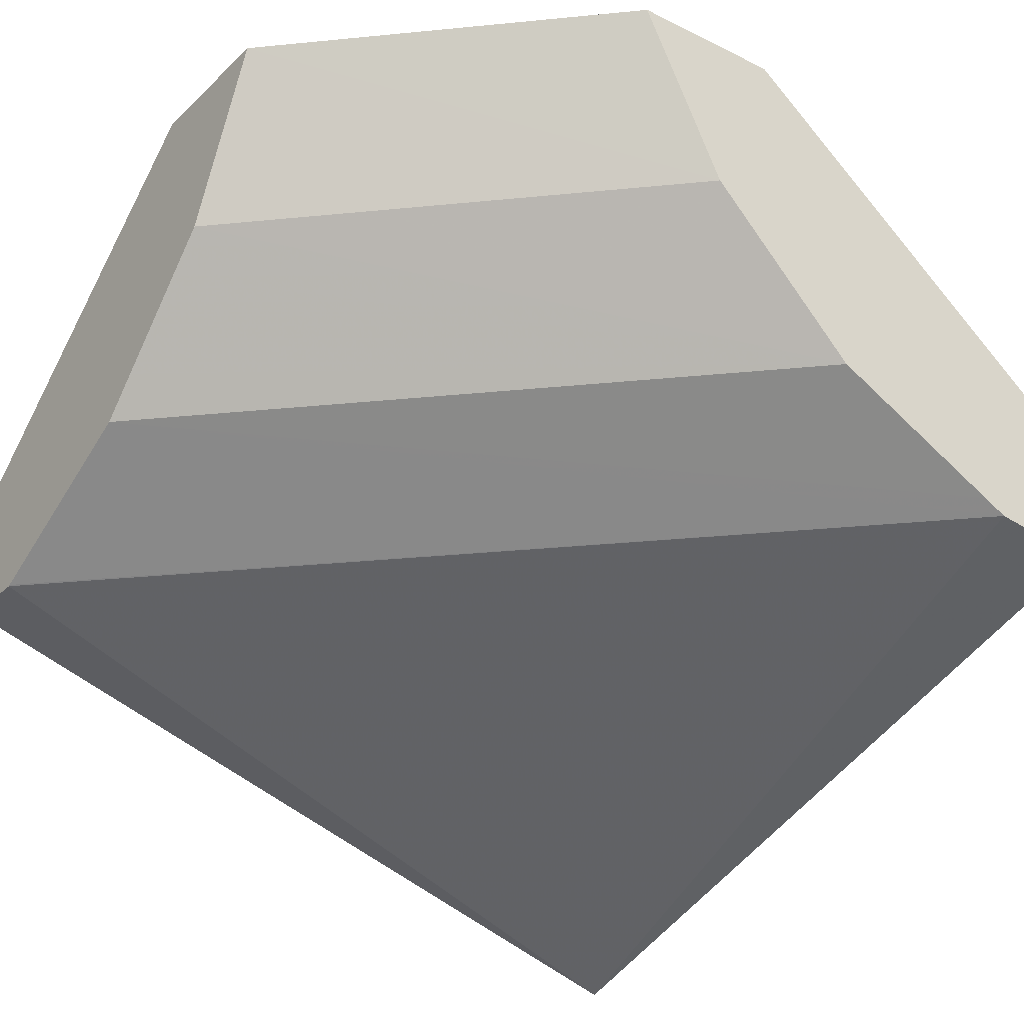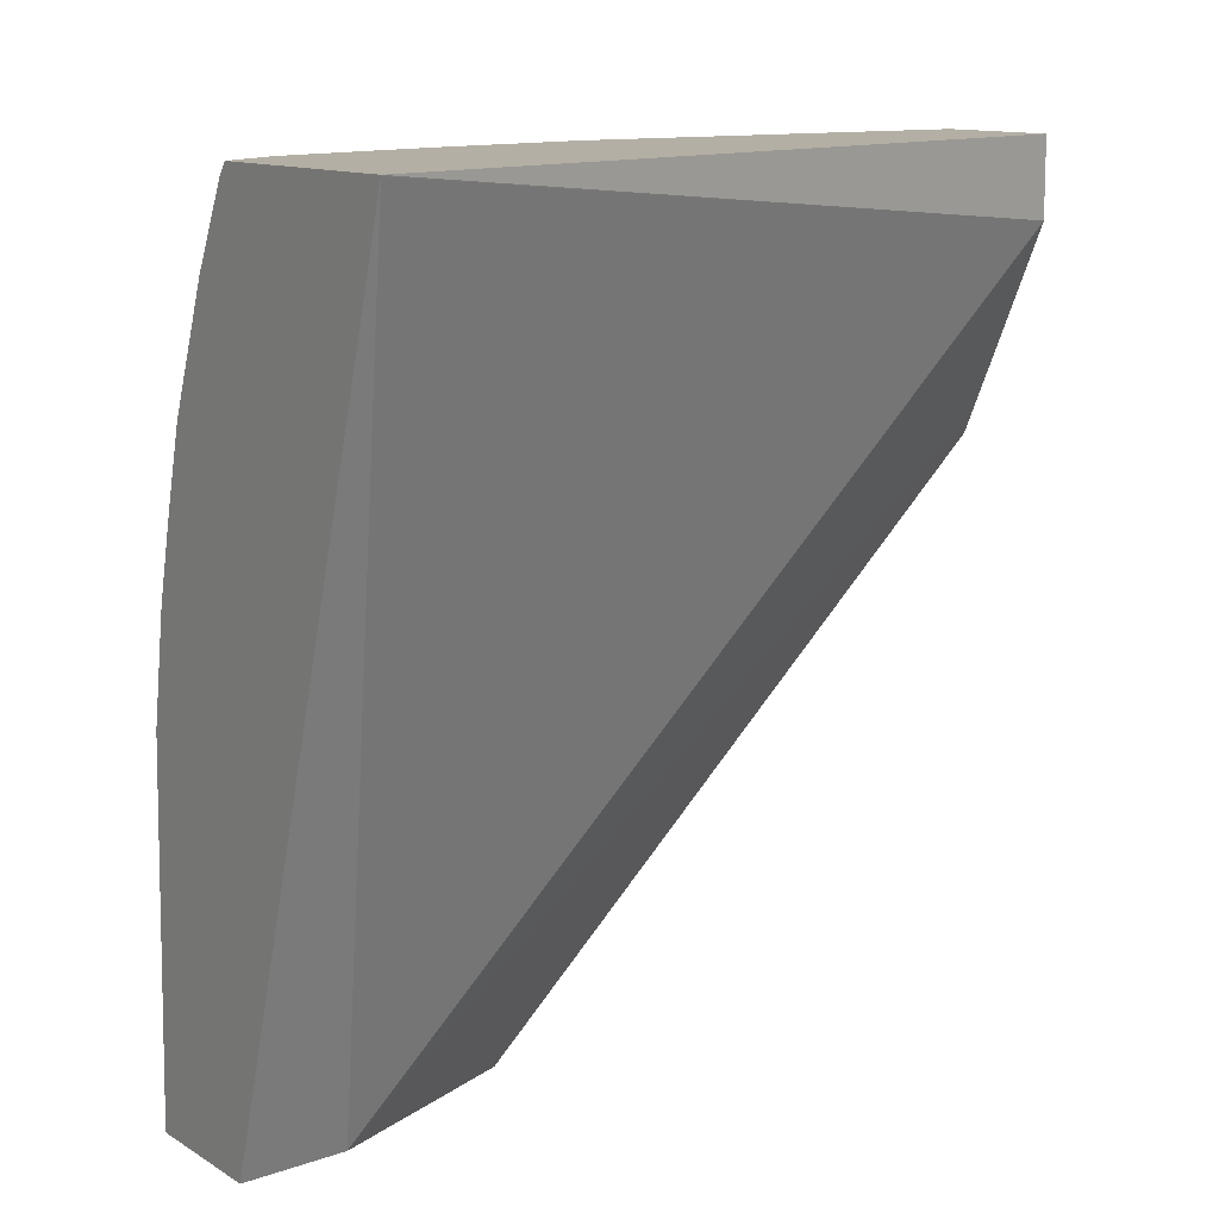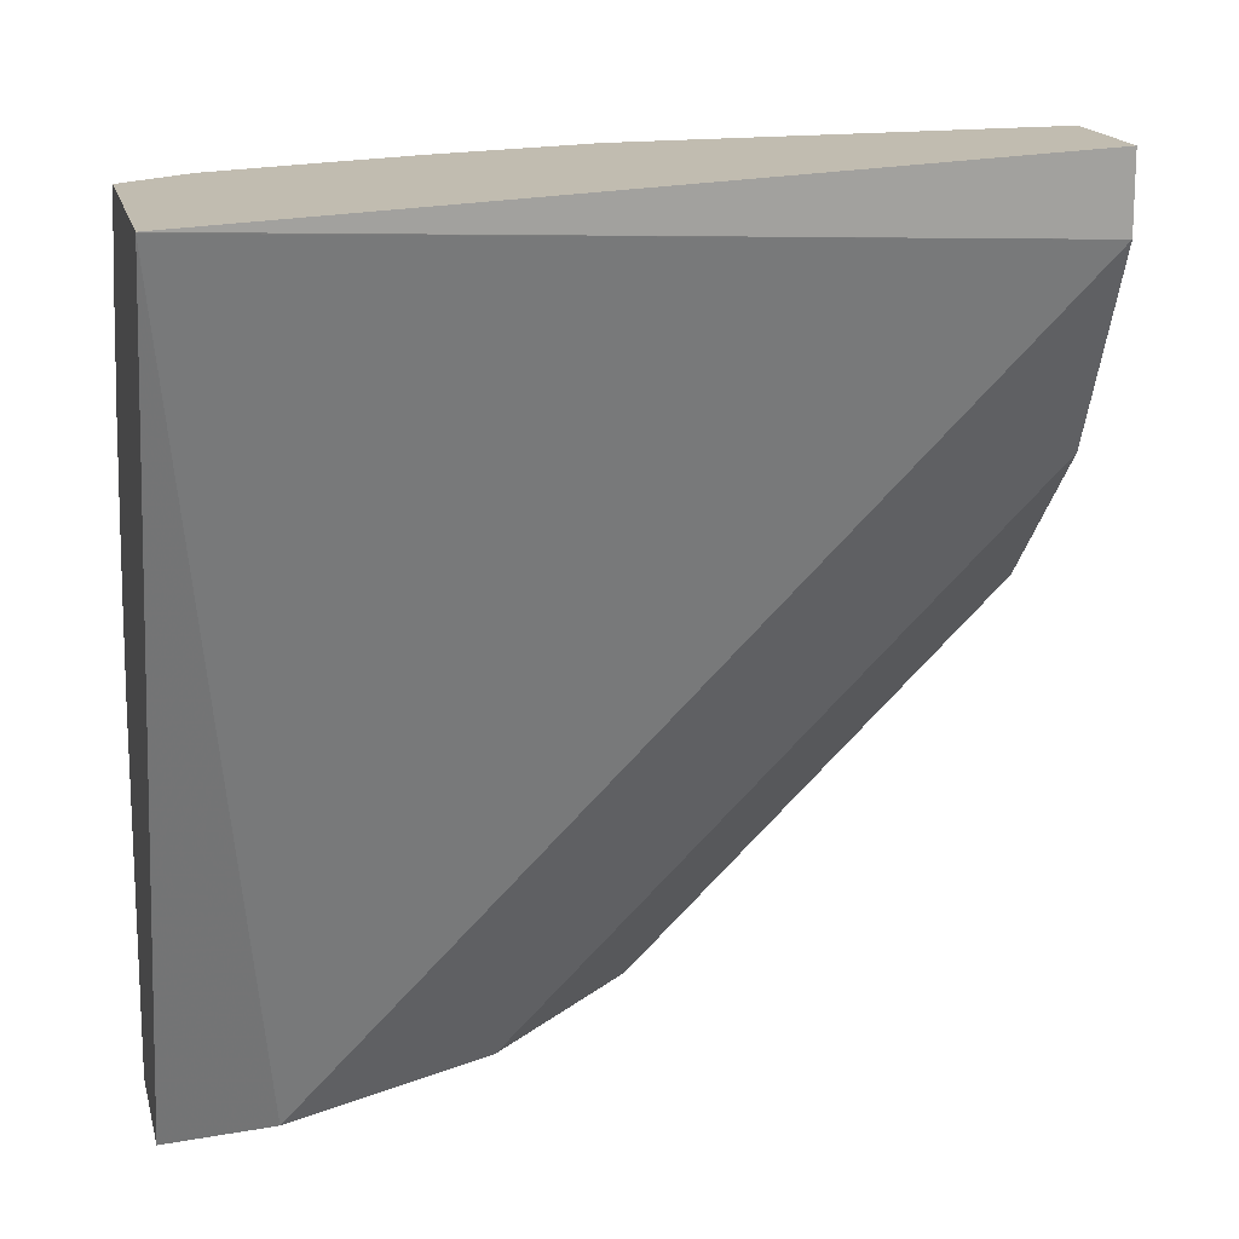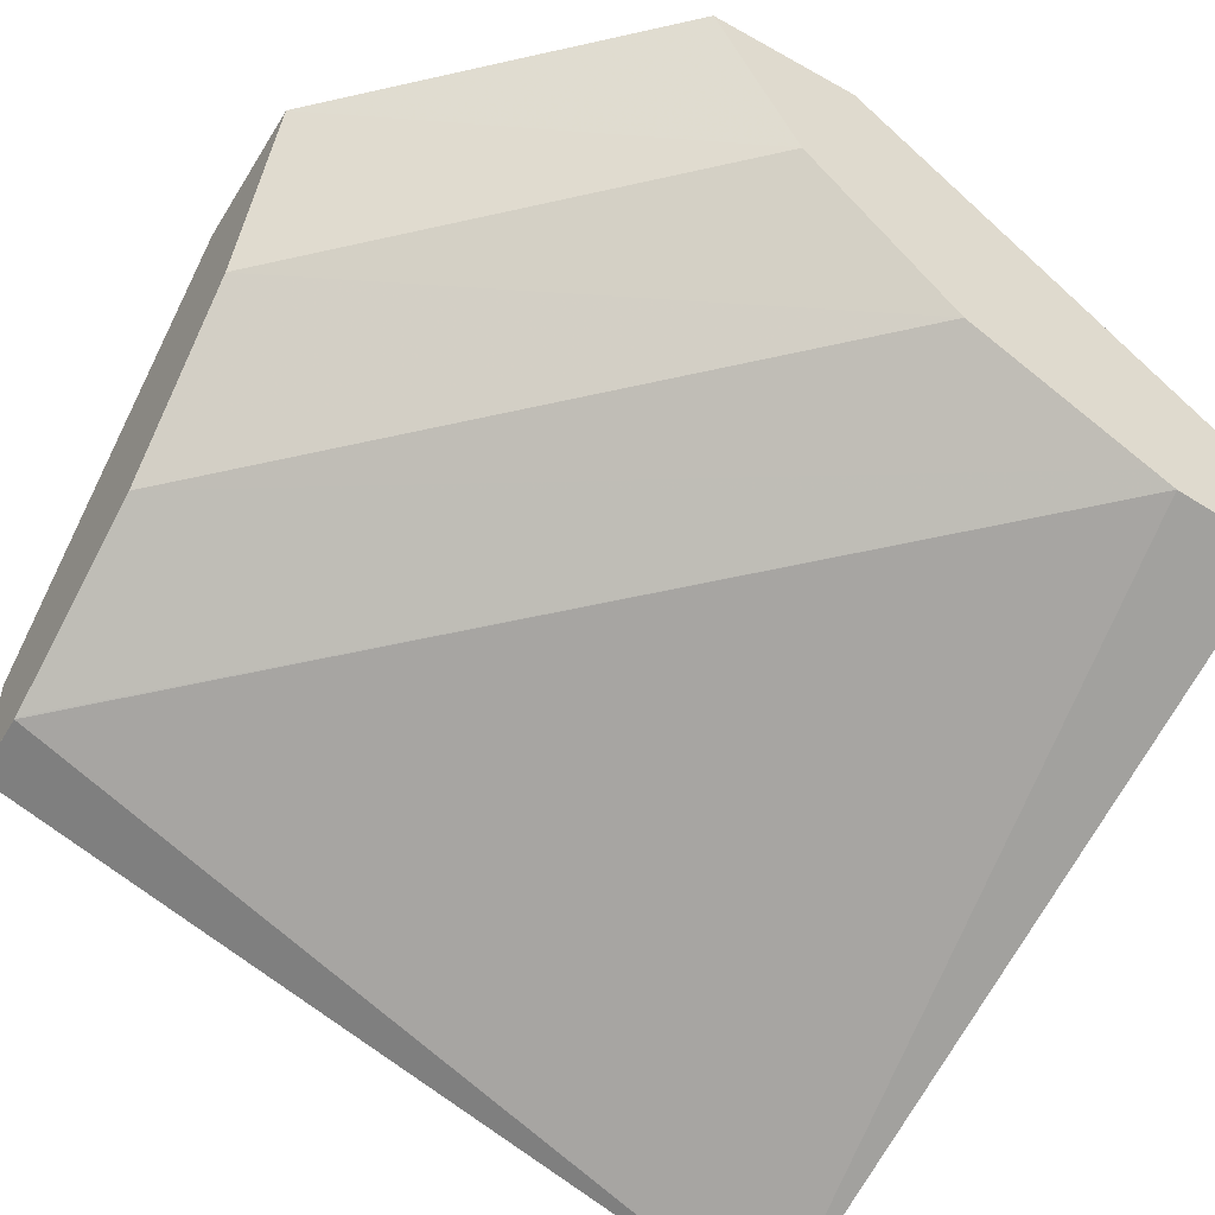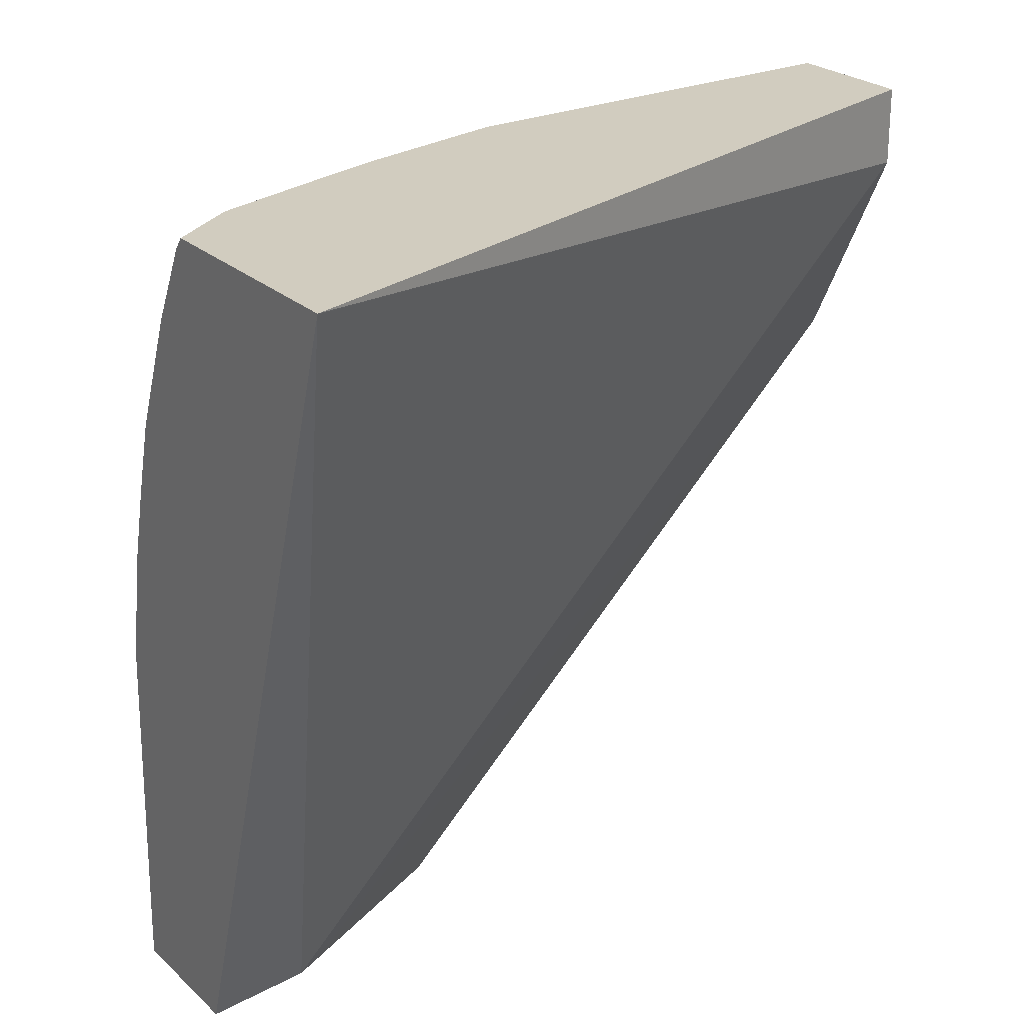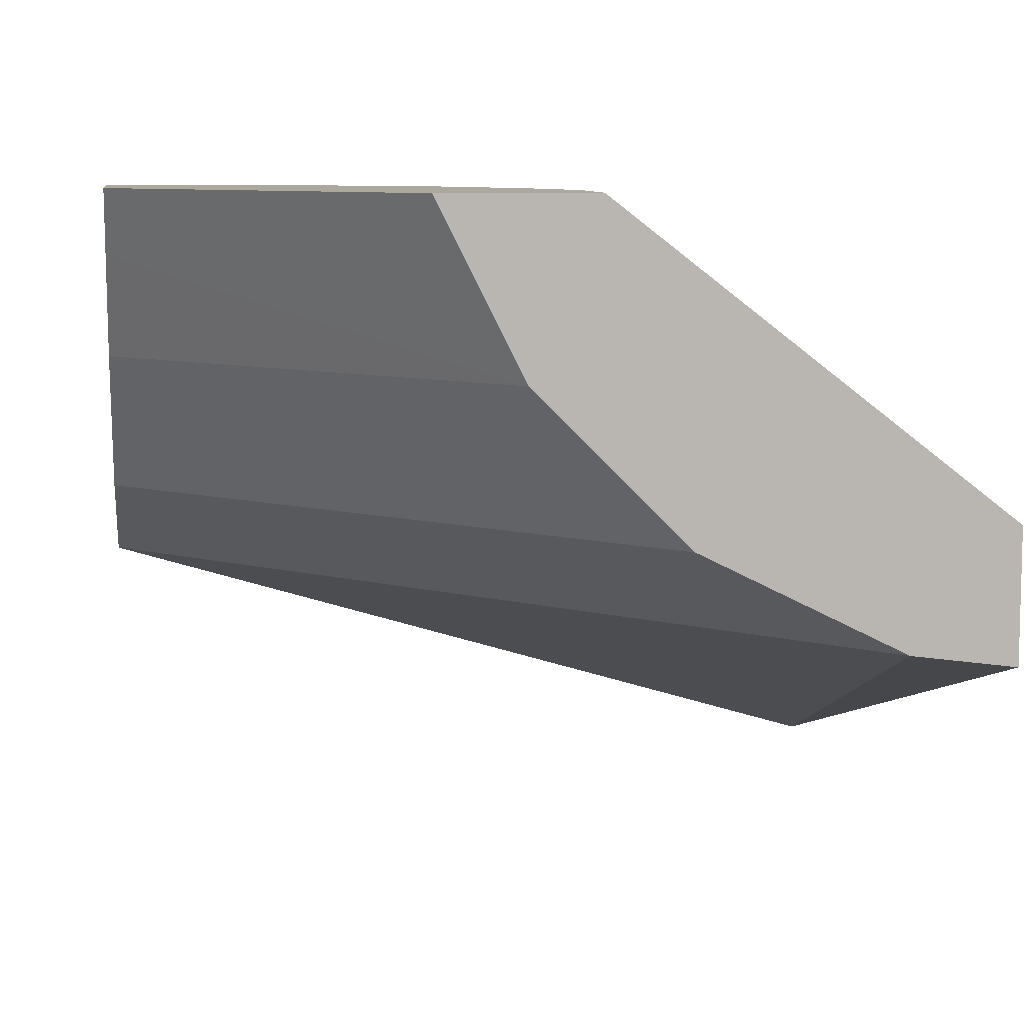
<metadata>
{"format":"obj","ext":"obj","renderer":"f3d","projection":"perspective","resolution":1024,"background":"white","views":[{"elev":-29.0,"azim":143.7,"up":"+Y"},{"elev":11.3,"azim":-34.0,"up":"+Z"},{"elev":16.4,"azim":-12.9,"up":"+Z"},{"elev":-53.3,"azim":149.0,"up":"+Y"},{"elev":24.1,"azim":-34.2,"up":"+Z"},{"elev":8.6,"azim":171.6,"up":"+Y"}]}
</metadata>
<code>
v -0.1468 0.04172 0.000741
v -0.147 0.04137 0.000741
v -0.2258 0.04172 0.000741
v 0.001434 0.04172 0.1469
v -0.1712 -0.007063 0.000741
v -0.2258 0.04172 0.05919
v -0.4288 -0.1158 0.000741
v 0.001434 0.04172 0.2257
v 0.001434 0.03384 0.1508
v -0.1907 -0.04605 0.000741
v -0.2248 0.04172 0.06292
v -0.4288 -0.1158 0.01185
v -0.4288 -0.1184 0.1776
v -0.4288 -0.1268 0.2315
v -0.4288 -0.1848 0.000741
v -4.024e-05 -0.1088 0.4148
v 0.0006335 -0.1089 0.4148
v 0.001434 -0.1091 0.4148
v -0.05921 0.04172 0.2257
v 0.001434 0.007519 0.1639
v 0.001434 -0.03196 0.1837
v 0.001434 -0.04605 0.1907
v -0.2301 -0.08549 0.000741
v -0.2125 0.04172 0.09782
v -0.4288 -0.1361 0.2709
v -0.4288 -0.3128 0.4143
v -0.3748 -0.1775 0.000741
v -0.2175 -0.1186 0.4148
v 0.001434 -0.176 0.4148
v -0.06291 0.04172 0.2248
v 0.001434 -0.06577 0.2104
v -0.2696 -0.125 0.000741
v -0.2122 0.04172 0.09867
v -0.4288 -0.1465 0.3104
v -0.2121 0.04172 0.09888
v -0.4288 -0.3129 0.4148
v 0.001434 -0.1775 0.3748
v -0.3621 -0.1712 0.000741
v 0.001434 -0.125 0.2696
v 0.001434 -0.1311 0.2818
v 0.001434 -0.1771 0.3739
v -0.09782 0.04172 0.2125
v -0.2964 -0.1383 0.4148
v 0.001349 -0.1778 0.4148
v 0.001434 -0.1775 0.4143
v 0.001434 -0.1052 0.2499
v -0.4288 -0.1696 0.3696
v -0.4241 -0.1627 0.3649
v -0.2054 0.04172 0.1121
v -0.4288 -0.194 0.4148
v -0.09887 0.04172 0.212
v -0.1121 0.04172 0.2054
v -0.3748 -0.1504 0.3945
v -0.3361 -0.1509 0.4148
v -0.4288 -0.1749 0.3801
v -0.4241 -0.1825 0.4044
v -0.4143 -0.1701 0.3945
v -0.3946 -0.1504 0.3748
v -0.1918 0.04172 0.1326
v -0.395 -0.1708 0.4148
v -0.4288 -0.1894 0.409
v -0.1326 0.04172 0.1918
v -0.3946 -0.1701 0.4143
v -0.3941 -0.1703 0.4148
v -0.1677 0.04172 0.1677
f 25 35 33
f 25 34 35
f 28 30 42
f 22 32 23
f 24 25 33
f 26 27 37
f 27 41 37
f 27 38 39
f 27 39 40
f 27 40 41
f 28 42 43
f 22 31 32
f 26 37 36
f 19 30 28
f 15 27 26
f 16 29 18
f 16 44 29
f 16 36 44
f 16 50 36
f 16 60 50
f 16 64 60
f 16 54 64
f 16 43 54
f 16 28 43
f 16 19 28
f 14 25 24
f 29 44 45
f 11 14 24
f 16 18 17
f 31 46 32
f 56 60 63
f 32 39 38
f 10 22 23
f 60 64 63
f 58 65 59
f 57 63 58
f 56 63 57
f 55 61 56
f 53 65 58
f 53 62 65
f 53 64 54
f 53 63 64
f 53 58 63
f 52 62 53
f 50 56 61
f 50 60 56
f 49 58 59
f 48 58 49
f 48 57 58
f 48 56 57
f 48 55 56
f 47 55 48
f 43 53 54
f 43 52 53
f 43 51 52
f 42 51 43
f 37 45 44
f 36 37 44
f 34 49 35
f 34 48 49
f 34 47 48
f 32 46 39
f 10 21 22
f 8 16 17
f 9 20 10
f 3 7 12
f 2 4 5
f 1 4 2
f 1 8 4
f 1 19 8
f 1 30 19
f 1 42 30
f 1 51 42
f 1 52 51
f 1 62 52
f 1 65 62
f 1 59 65
f 1 49 59
f 3 12 6
f 1 35 49
f 1 24 33
f 1 11 24
f 1 6 11
f 1 3 6
f 1 7 3
f 1 15 7
f 1 38 27
f 1 32 38
f 1 23 32
f 1 10 23
f 1 5 10
f 1 2 5
f 10 20 21
f 1 33 35
f 4 8 18
f 1 27 15
f 4 29 45
f 8 19 16
f 4 18 29
f 8 17 18
f 7 13 12
f 7 25 14
f 7 34 25
f 7 47 34
f 7 55 47
f 7 61 55
f 7 50 61
f 7 36 50
f 7 26 36
f 7 15 26
f 6 14 11
f 7 14 13
f 6 12 13
f 6 13 14
f 4 41 40
f 4 45 37
f 4 39 46
f 4 46 31
f 4 40 39
f 4 37 41
f 4 22 21
f 4 21 20
f 4 20 9
f 4 9 10
f 4 31 22
f 4 10 5

</code>
